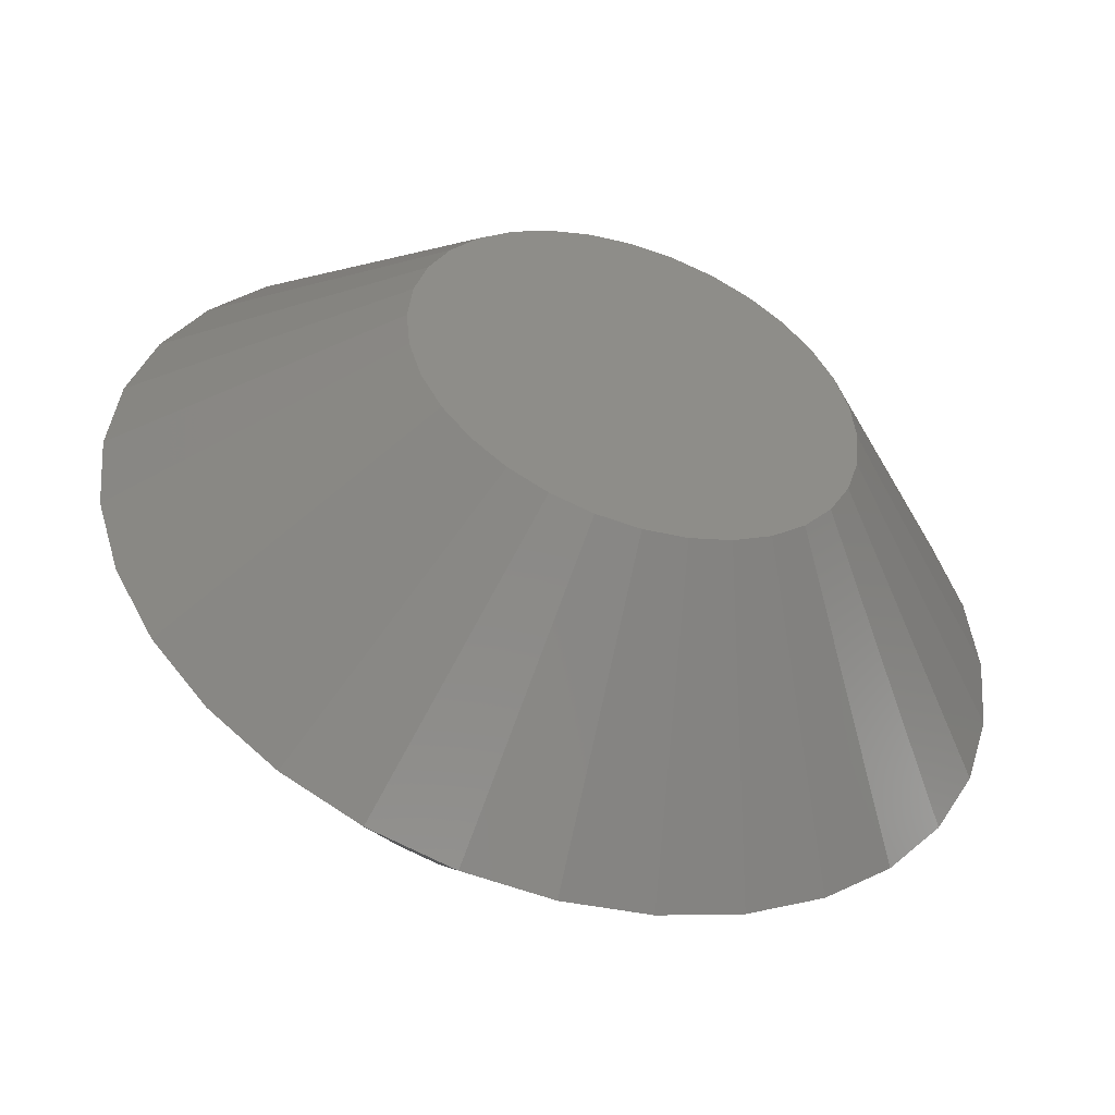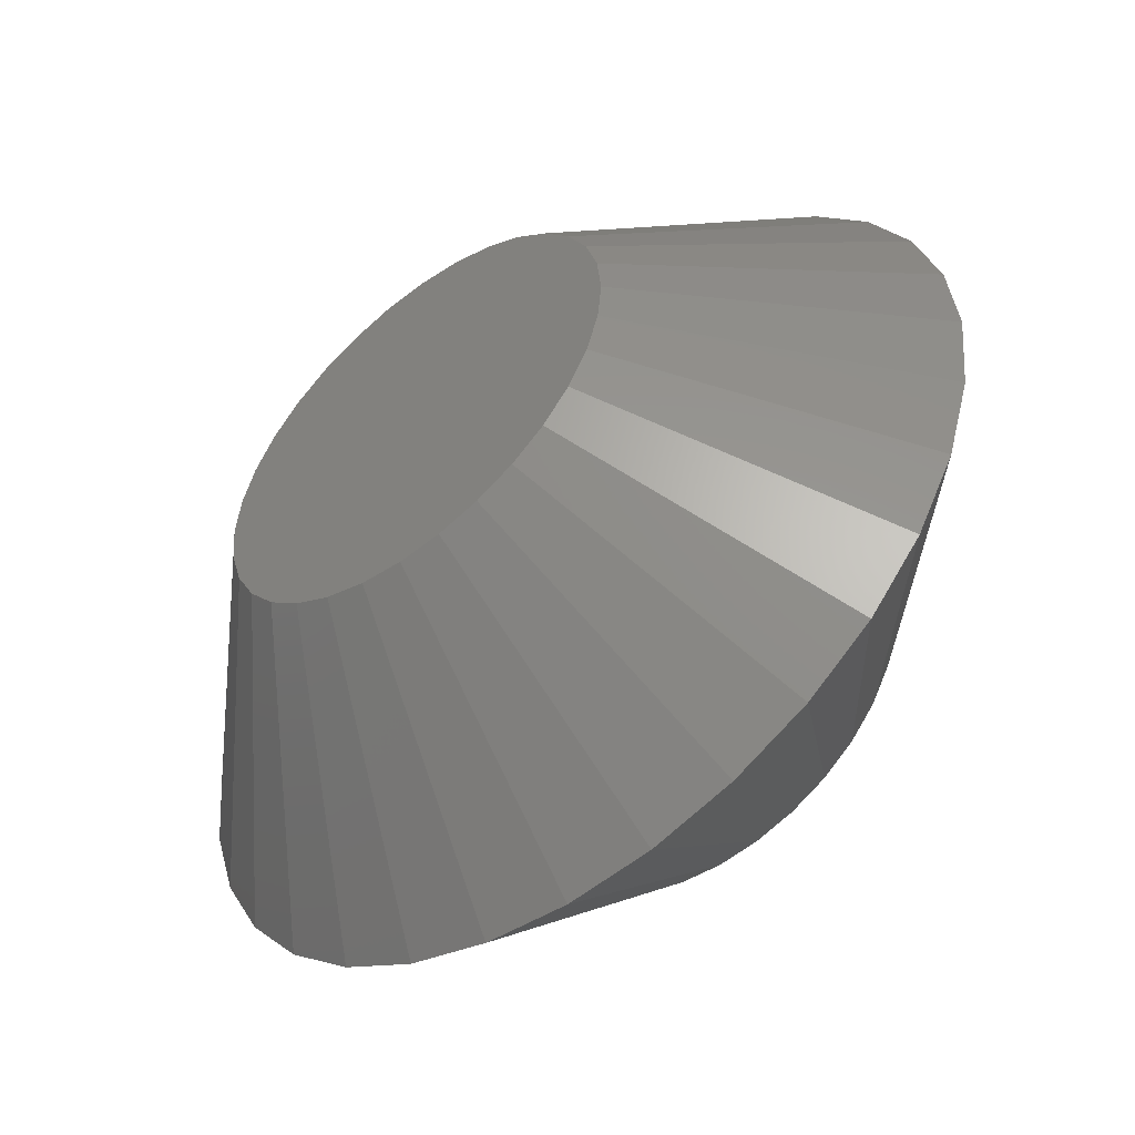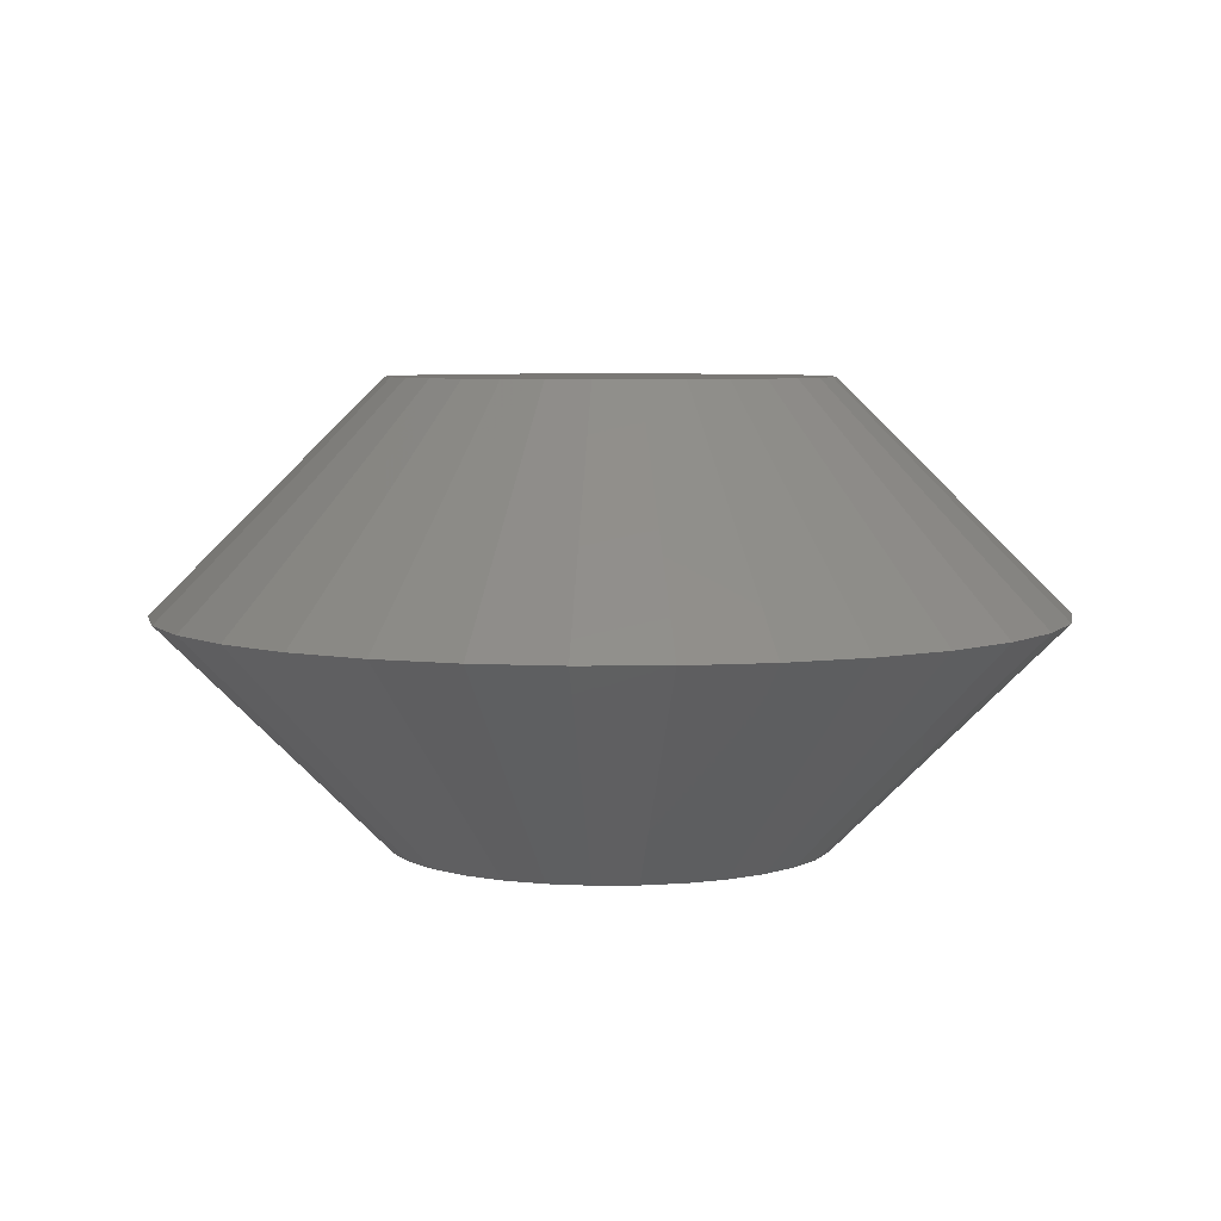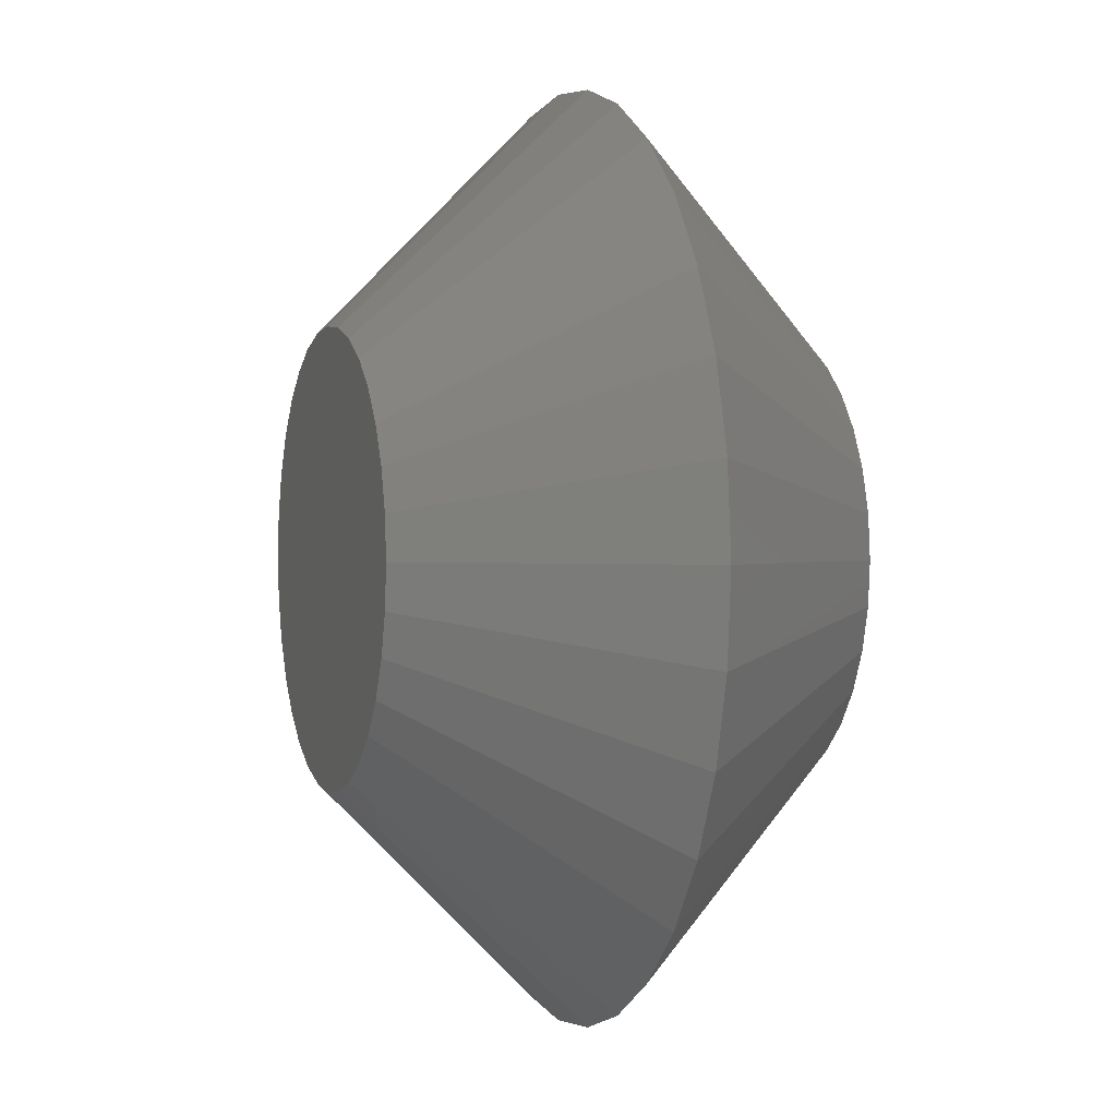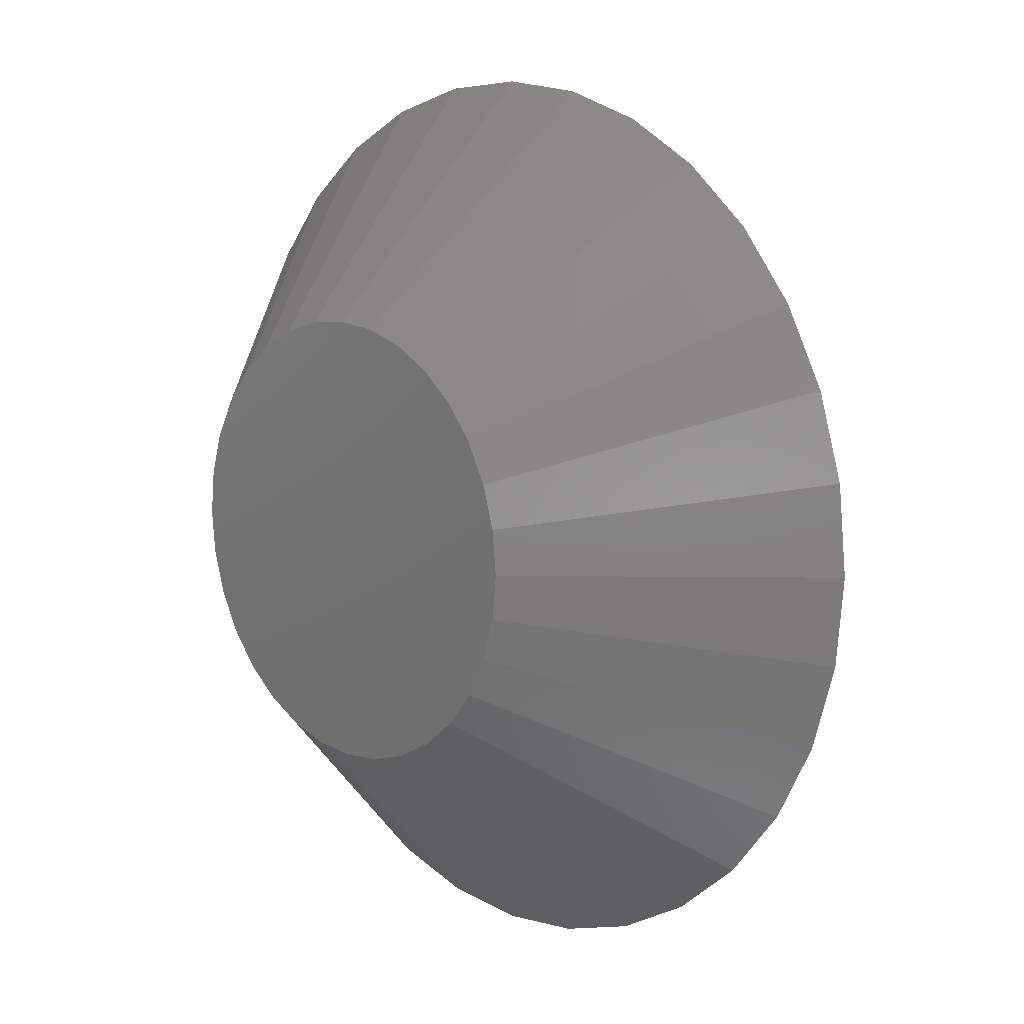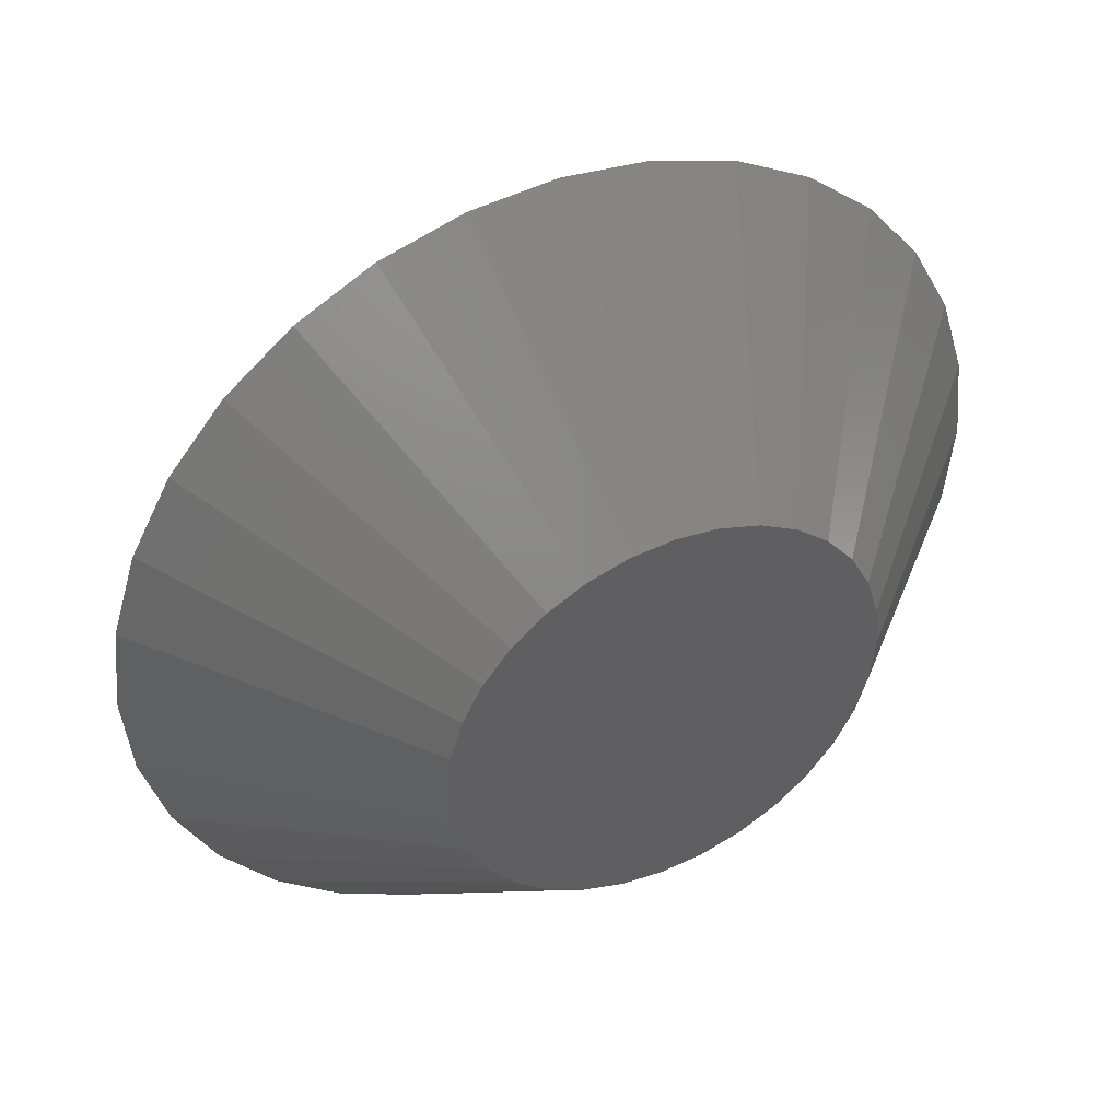
<metadata>
{"format":"stl","ext":"stl","renderer":"f3d","projection":"perspective","resolution":1024,"background":"white","views":[{"elev":-49.8,"azim":161.6,"up":"+Z"},{"elev":-51.7,"azim":-141.6,"up":"+Z"},{"elev":5.8,"azim":83.1,"up":"+Y"},{"elev":0.7,"azim":-108.2,"up":"+Z"},{"elev":10.8,"azim":-133.5,"up":"+Z"},{"elev":43.4,"azim":-25.5,"up":"+Z"}]}
</metadata>
<code>
# stl→obj: 96 verts, 188 faces
v 0.07997 -0.01562 0.3738
v 0.08413 -0.01562 0.3751
v 0.08267 -0.01562 0.3749
v 0.08126 -0.01562 0.3745
v 0.08559 -0.01562 0.3749
v 0.07884 -0.01562 0.3729
v 0.07791 -0.01562 0.3718
v 0.08699 -0.01562 0.3745
v 0.08829 -0.01562 0.3738
v 0.08942 -0.01562 0.3729
v 0.09035 -0.01562 0.3718
v 0.07721 -0.01562 0.3705
v 0.09104 -0.01562 0.3705
v 0.07679 -0.01562 0.3691
v 0.09147 -0.01562 0.3691
v 0.09161 -0.01562 0.3676
v 0.07679 -0.01562 0.3661
v 0.09147 -0.01562 0.3661
v 0.07721 -0.01562 0.3647
v 0.09104 -0.01562 0.3647
v 0.07791 -0.01562 0.3634
v 0.09035 -0.01562 0.3634
v 0.07884 -0.01562 0.3623
v 0.07997 -0.01562 0.3614
v 0.08942 -0.01562 0.3623
v 0.08126 -0.01562 0.3607
v 0.08267 -0.01562 0.3603
v 0.08413 -0.01562 0.3601
v 0.08829 -0.01562 0.3614
v 0.08559 -0.01562 0.3603
v 0.08699 -0.01562 0.3607
v 0.07664 -0.01562 0.3676
v 0.09942 -0.007812 0.3676
v 0.09913 -0.007812 0.3646
v 0.06883 -0.007812 0.3676
v 0.06913 -0.007812 0.3646
v 0.07 -0.007812 0.3617
v 0.07141 -0.007812 0.3591
v 0.07331 -0.007812 0.3568
v 0.07563 -0.007812 0.3549
v 0.07827 -0.007812 0.3535
v 0.08114 -0.007812 0.3526
v 0.08413 -0.007812 0.3523
v 0.08711 -0.007812 0.3526
v 0.08998 -0.007812 0.3535
v 0.09263 -0.007812 0.3549
v 0.09494 -0.007812 0.3568
v 0.09685 -0.007812 0.3591
v 0.09826 -0.007812 0.3617
v 0.06913 -0.007812 0.3706
v 0.09913 -0.007812 0.3706
v 0.09826 -0.007812 0.3735
v 0.09685 -0.007812 0.3761
v 0.09494 -0.007812 0.3784
v 0.09263 -0.007812 0.3803
v 0.08998 -0.007812 0.3817
v 0.08711 -0.007812 0.3826
v 0.08413 -0.007812 0.3829
v 0.08114 -0.007812 0.3826
v 0.07827 -0.007812 0.3817
v 0.07563 -0.007812 0.3803
v 0.07331 -0.007812 0.3784
v 0.07141 -0.007812 0.3761
v 0.07 -0.007812 0.3735
v 0.08267 2.195e-17 0.3749
v 0.08413 2.196e-17 0.3751
v 0.07997 2.188e-17 0.3738
v 0.08126 2.192e-17 0.3745
v 0.08559 2.195e-17 0.3749
v 0.07884 2.182e-17 0.3729
v 0.07791 2.175e-17 0.3718
v 0.08699 2.192e-17 0.3745
v 0.08829 2.188e-17 0.3738
v 0.08942 2.182e-17 0.3729
v 0.09035 2.175e-17 0.3718
v 0.07721 2.167e-17 0.3705
v 0.09104 2.167e-17 0.3705
v 0.07679 2.158e-17 0.3691
v 0.09147 2.158e-17 0.3691
v 0.09147 2.14e-17 0.3661
v 0.07679 2.14e-17 0.3661
v 0.09161 2.149e-17 0.3676
v 0.07721 2.131e-17 0.3647
v 0.09104 2.131e-17 0.3647
v 0.07791 2.123e-17 0.3634
v 0.09035 2.123e-17 0.3634
v 0.07884 2.116e-17 0.3623
v 0.07997 2.11e-17 0.3614
v 0.08942 2.116e-17 0.3623
v 0.08126 2.106e-17 0.3607
v 0.08267 2.103e-17 0.3603
v 0.08413 2.103e-17 0.3601
v 0.08829 2.11e-17 0.3614
v 0.08559 2.103e-17 0.3603
v 0.08699 2.106e-17 0.3607
v 0.07664 2.149e-17 0.3676
f 1 2 3
f 1 3 4
f 2 1 5
f 5 1 6
f 6 7 5
f 7 8 5
f 7 9 8
f 7 10 9
f 10 7 11
f 7 12 11
f 11 12 13
f 12 14 13
f 13 14 15
f 16 17 18
f 17 19 18
f 18 19 20
f 19 21 20
f 20 21 22
f 21 23 22
f 22 23 24
f 22 24 25
f 25 24 26
f 25 26 27
f 27 28 25
f 28 29 25
f 29 28 30
f 29 30 31
f 32 17 16
f 32 16 15
f 32 15 14
f 16 18 33
f 18 34 33
f 35 36 32
f 36 17 32
f 36 37 19
f 17 36 19
f 38 39 21
f 21 37 38
f 19 37 21
f 40 41 26
f 24 40 26
f 24 23 40
f 42 43 27
f 27 41 42
f 26 41 27
f 44 45 31
f 30 44 31
f 30 28 44
f 46 47 29
f 29 45 46
f 31 45 29
f 48 49 20
f 22 48 20
f 22 25 48
f 18 49 34
f 20 49 18
f 23 21 39
f 39 40 23
f 28 27 43
f 43 44 28
f 25 29 47
f 47 48 25
f 32 14 35
f 14 50 35
f 33 51 16
f 51 15 16
f 51 52 13
f 15 51 13
f 53 54 11
f 11 52 53
f 13 52 11
f 55 56 8
f 9 55 8
f 9 10 55
f 57 58 5
f 5 56 57
f 8 56 5
f 59 60 4
f 3 59 4
f 3 2 59
f 61 62 1
f 1 60 61
f 4 60 1
f 63 64 12
f 7 63 12
f 7 6 63
f 14 64 50
f 12 64 14
f 10 11 54
f 54 55 10
f 2 5 58
f 58 59 2
f 6 1 62
f 62 63 6
f 65 66 67
f 68 65 67
f 69 67 66
f 70 67 69
f 69 71 70
f 69 72 71
f 72 73 71
f 73 74 71
f 75 71 74
f 75 76 71
f 77 76 75
f 77 78 76
f 79 78 77
f 80 81 82
f 80 83 81
f 84 83 80
f 84 85 83
f 86 85 84
f 86 87 85
f 88 87 86
f 89 88 86
f 90 88 89
f 91 90 89
f 89 92 91
f 89 93 92
f 94 92 93
f 95 94 93
f 96 78 79
f 96 79 82
f 96 82 81
f 96 36 35
f 96 81 36
f 33 80 82
f 33 34 80
f 83 37 36
f 83 36 81
f 85 39 38
f 38 37 85
f 85 37 83
f 90 41 40
f 90 40 88
f 40 87 88
f 91 43 42
f 42 41 91
f 91 41 90
f 95 45 44
f 95 44 94
f 44 92 94
f 93 47 46
f 46 45 93
f 93 45 95
f 84 49 48
f 84 48 86
f 48 89 86
f 34 49 80
f 80 49 84
f 39 85 87
f 87 40 39
f 43 91 92
f 92 44 43
f 47 93 89
f 89 48 47
f 82 51 33
f 82 79 51
f 35 78 96
f 35 50 78
f 77 52 51
f 77 51 79
f 75 54 53
f 53 52 75
f 75 52 77
f 72 56 55
f 72 55 73
f 55 74 73
f 69 58 57
f 57 56 69
f 69 56 72
f 68 60 59
f 68 59 65
f 59 66 65
f 67 62 61
f 61 60 67
f 67 60 68
f 76 64 63
f 76 63 71
f 63 70 71
f 50 64 78
f 78 64 76
f 54 75 74
f 74 55 54
f 58 69 66
f 66 59 58
f 62 67 70
f 70 63 62

</code>
